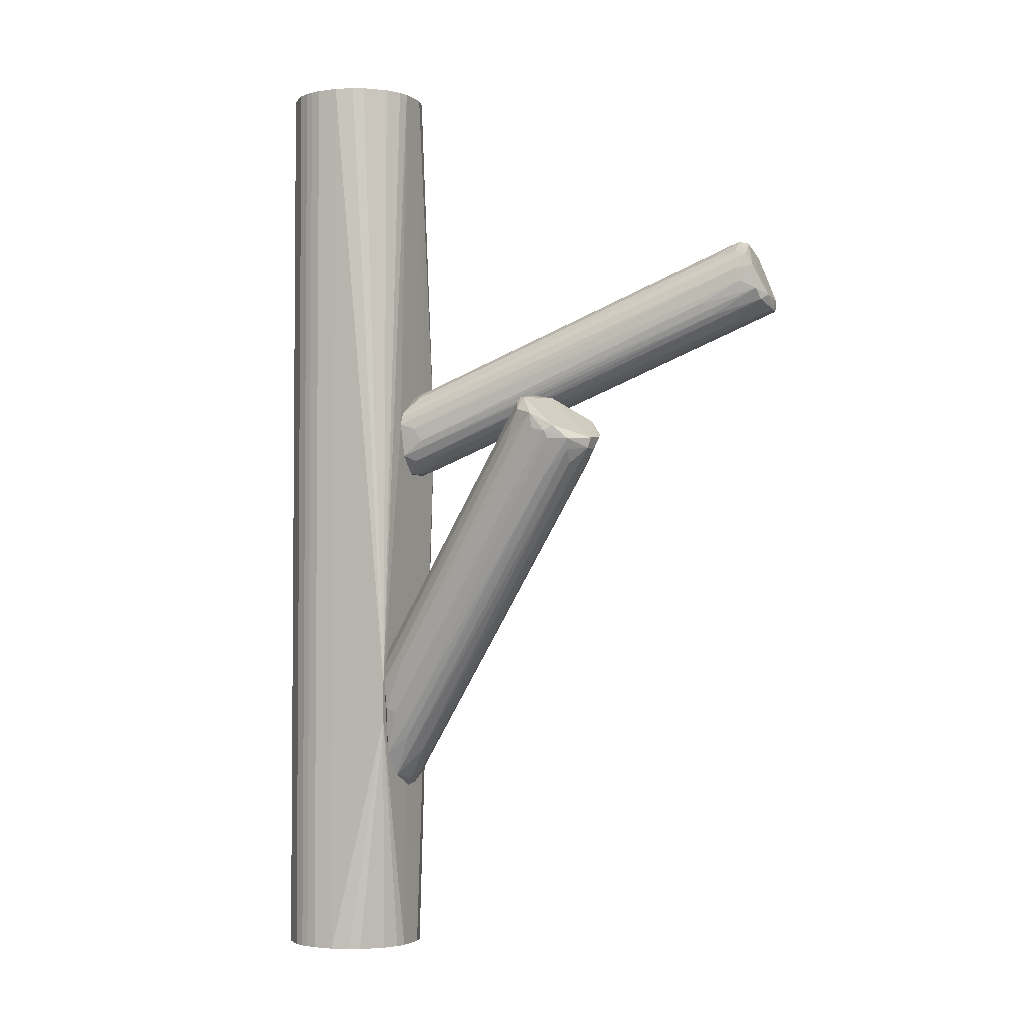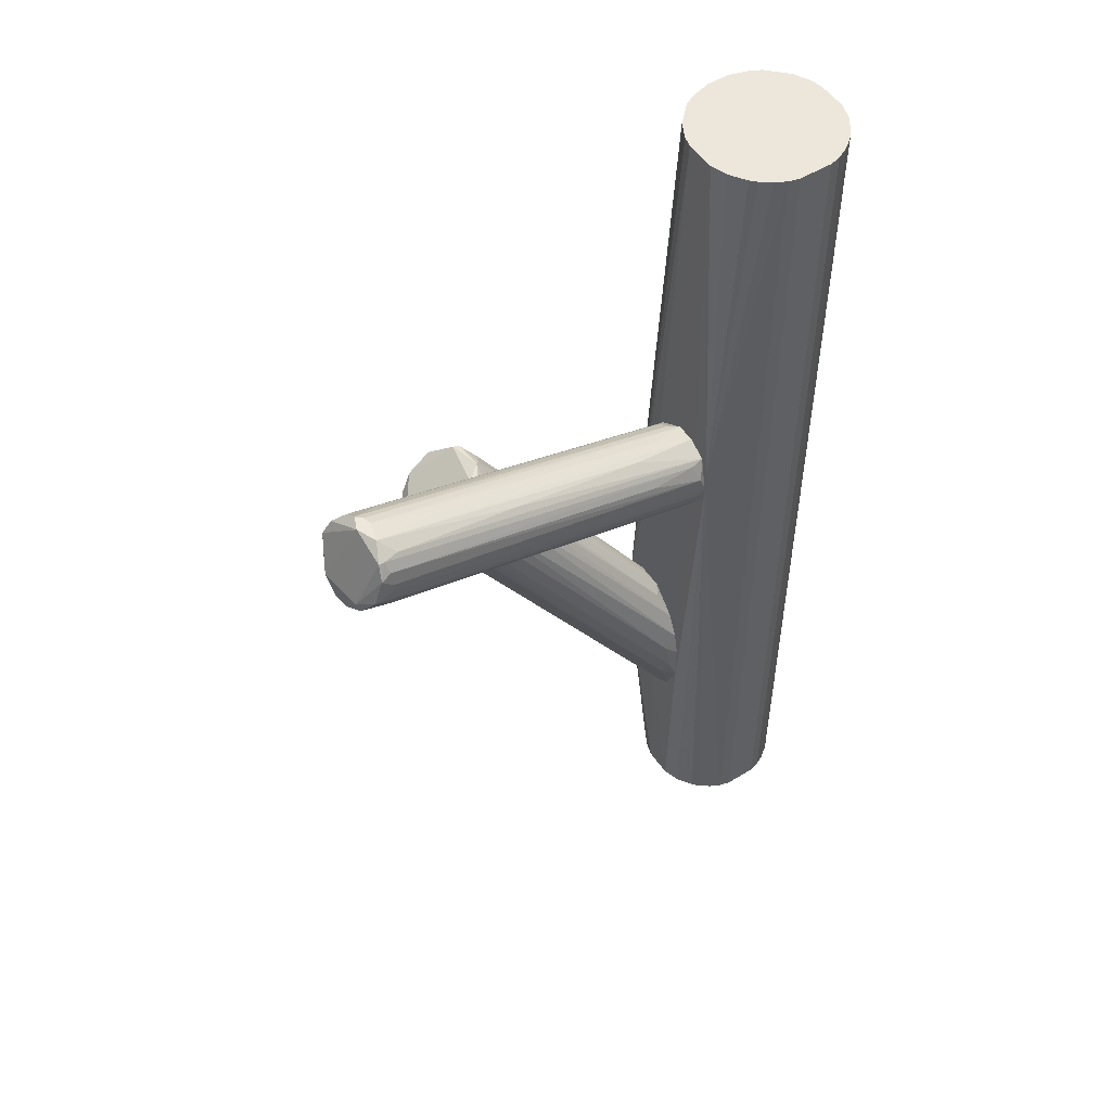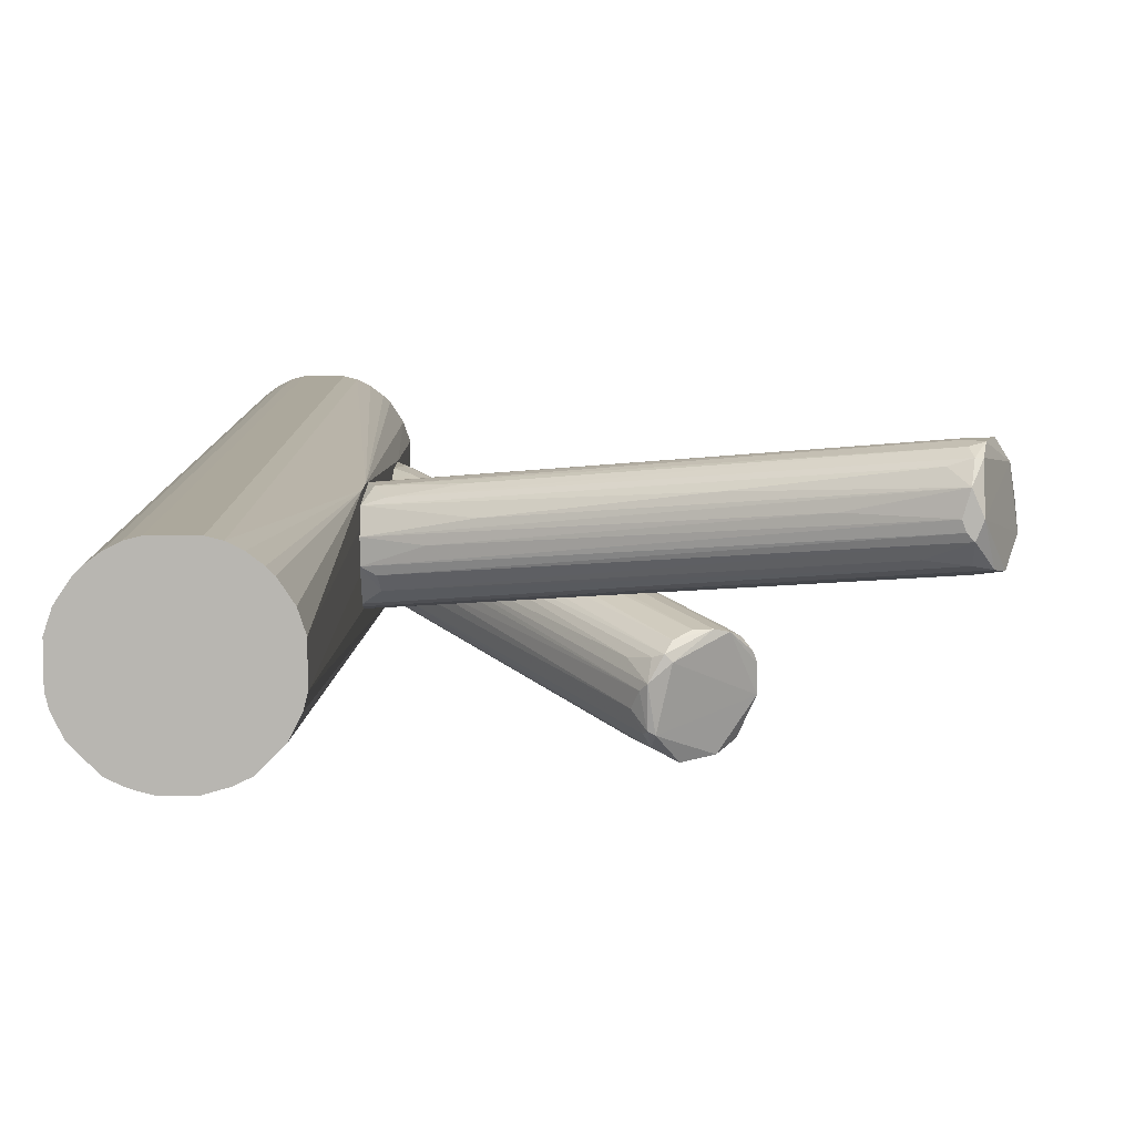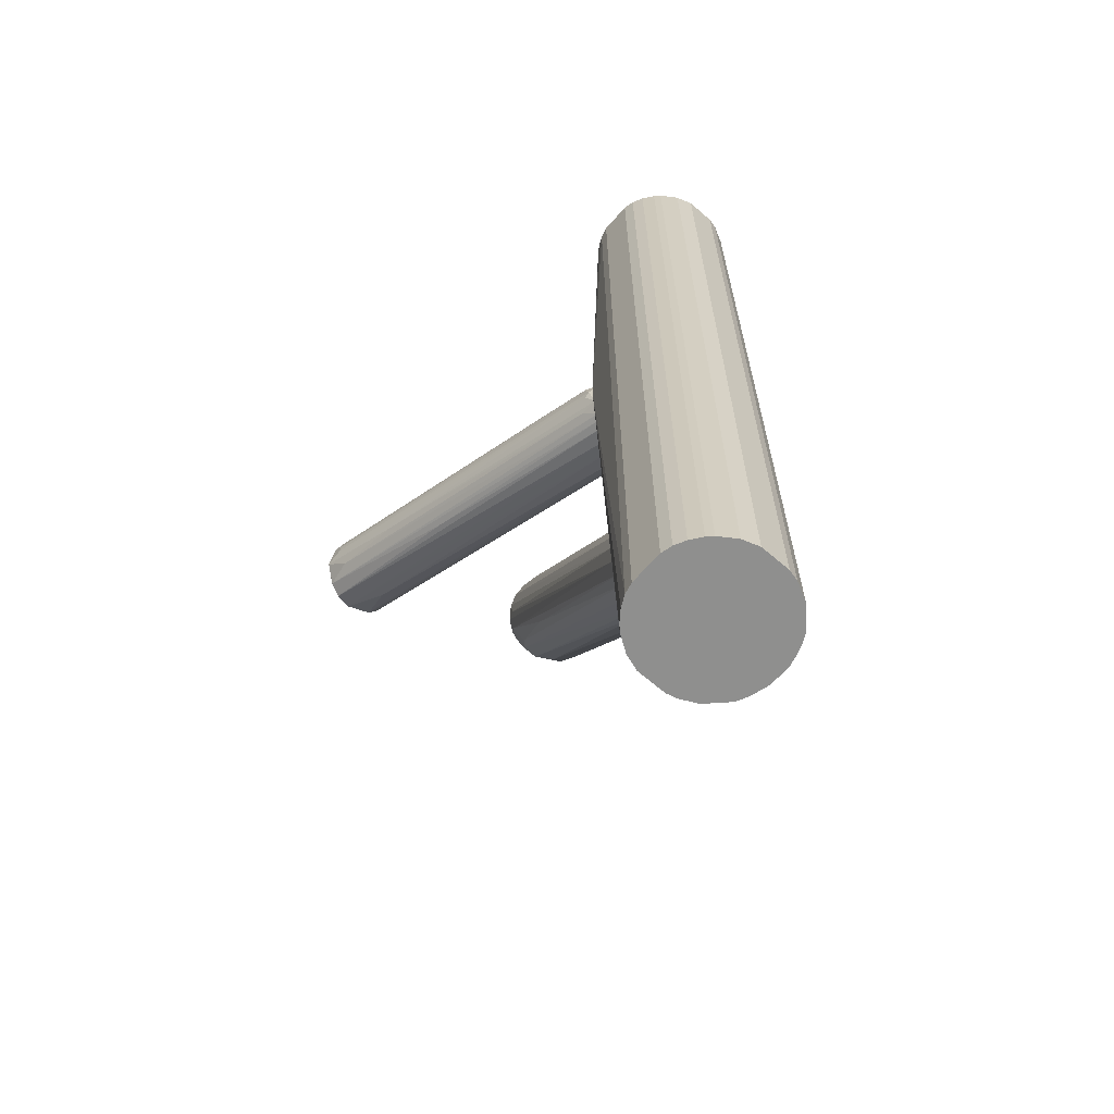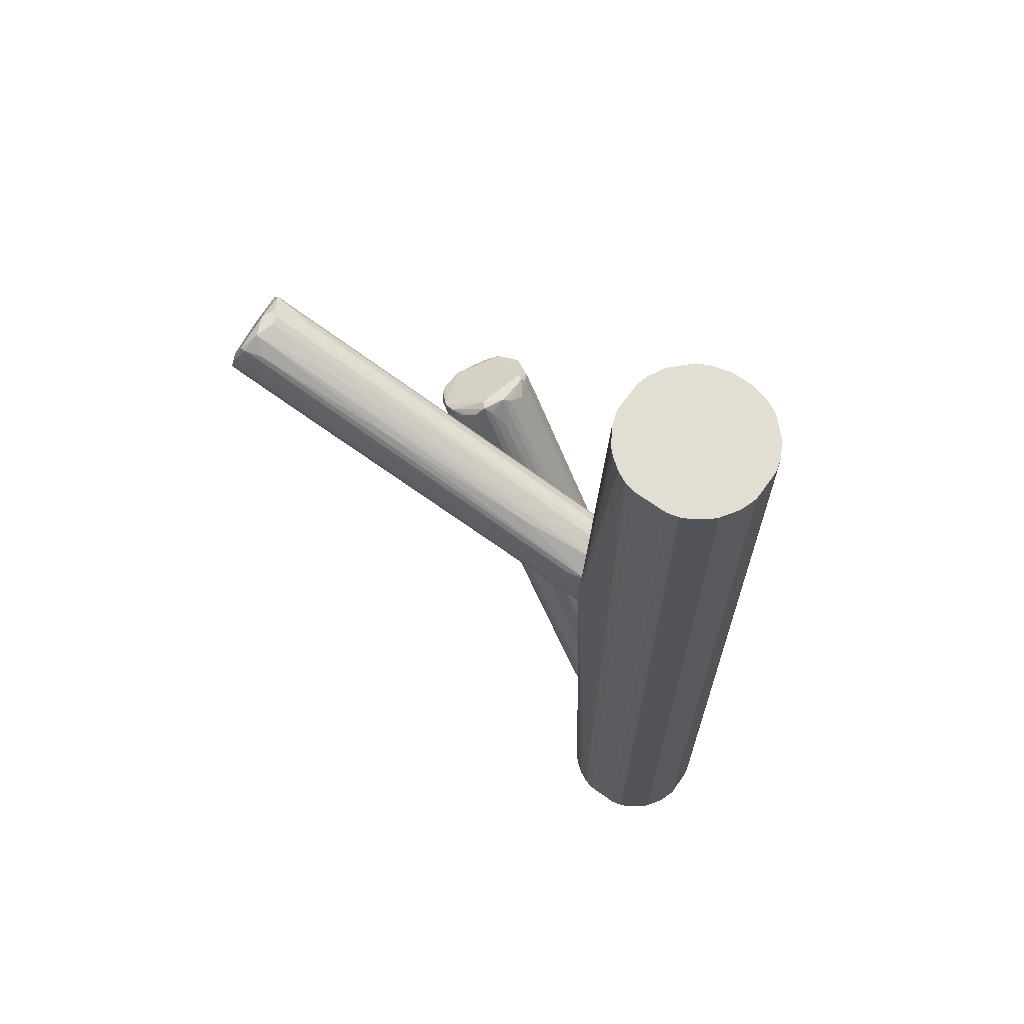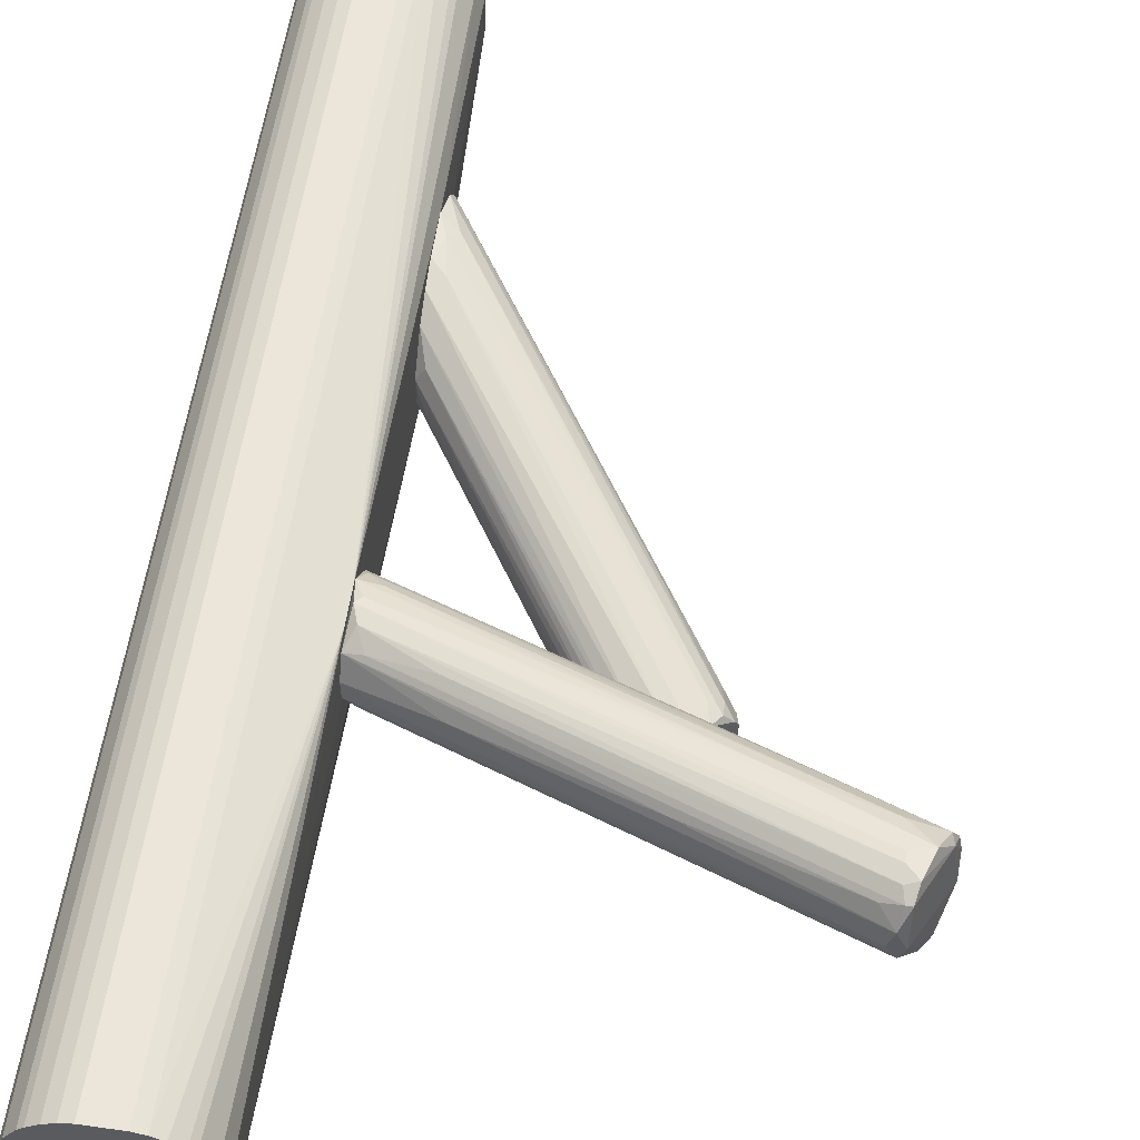
<metadata>
{"format":"obj","ext":"obj","renderer":"f3d","projection":"perspective","resolution":1024,"background":"white","views":[{"elev":-3.1,"azim":25.5,"up":"+Z"},{"elev":52.1,"azim":146.7,"up":"+Z"},{"elev":8.5,"azim":0.5,"up":"+Y"},{"elev":-65.1,"azim":-131.0,"up":"+Z"},{"elev":67.3,"azim":-144.4,"up":"+Z"},{"elev":57.0,"azim":8.3,"up":"+Y"}]}
</metadata>
<code>
o convex_0
v -0.06776 -0.001714 -0.1187
v -0.03269 0.0111 0.03238
v -0.03269 0.00368 0.03238
v -0.06843 0.0084 0.1187
v -0.05494 0.02189 -0.1187
v -0.03269 -0.01251 -0.05664
v -0.05359 -0.01318 0.1187
v -0.04415 0.02122 0.1187
v -0.03471 0.01245 -0.1187
v -0.05359 -0.01318 -0.1187
v -0.03404 -0.001711 0.1187
v -0.06573 -0.005759 0.1187
v -0.06034 0.01987 0.1187
v -0.06708 0.01245 -0.1187
v -0.03269 0.0165 0.02629
v -0.04415 0.02122 -0.1187
v -0.03606 -0.005759 -0.1187
v -0.04078 -0.01048 0.1187
v -0.06101 -0.01048 -0.1187
v -0.03471 0.01245 0.1187
v -0.06303 0.01784 -0.1187
v -0.06439 0.0165 0.1187
v -0.03336 0.0084 -0.1187
v -0.05494 0.02189 0.1187
v -0.06101 -0.01048 0.1187
v -0.06843 0.000984 0.1187
v -0.06843 0.0084 -0.1187
v -0.0482 -0.01318 0.1187
v -0.0482 -0.01318 -0.1187
v -0.03336 0.000988 0.1187
v -0.04685 0.02189 0.1187
v -0.06573 -0.005759 -0.1187
v -0.03876 0.01784 -0.1187
v -0.05764 0.02122 -0.1187
v -0.03606 -0.005759 0.1187
v -0.03269 0.01042 -0.06675
v -0.03269 -0.01251 -0.04585
v -0.03876 0.01784 0.1187
v -0.04078 -0.01048 -0.1187
v -0.04685 0.02189 -0.1187
v -0.06708 0.01245 0.1187
v -0.03336 0.000988 -0.1187
v -0.05831 -0.01183 0.1187
v -0.06843 0.000984 -0.1187
v -0.03336 0.0084 0.1187
v -0.06776 -0.001714 0.1187
v -0.05629 -0.01251 -0.1187
v -0.04348 -0.01183 0.1187
v -0.06439 0.0165 -0.1187
v -0.06034 0.01987 -0.1187
v -0.05764 0.02122 0.1187
v -0.03269 0.0165 0.01887
v -0.03269 -0.00306 0.02494
v -0.03269 -0.000361 -0.07553
v -0.04145 0.01987 -0.1187
v -0.03741 0.01649 -0.1187
v -0.05831 -0.01183 -0.1187
v -0.06303 0.01784 0.1187
v -0.03404 -0.001711 -0.1187
v -0.04348 -0.01183 -0.1187
v -0.04145 0.01987 0.1187
v -0.03741 0.01649 0.1187
v -0.05629 -0.01251 0.1187
f 43 47 63
f 2 3 6
f 4 7 8
f 1 5 9
f 1 9 10
f 8 7 11
f 7 4 12
f 4 8 13
f 5 1 14
f 9 5 16
f 8 15 16
f 10 9 17
f 11 7 18
f 1 10 19
f 8 11 20
f 5 14 21
f 4 13 22
f 17 9 23
f 13 8 24
f 7 12 25
f 12 19 25
f 12 4 26
f 14 1 27
f 4 14 27
f 26 4 27
f 7 10 28
f 18 7 28
f 10 17 29
f 6 28 29
f 28 10 29
f 3 2 30
f 20 11 30
f 8 16 31
f 5 24 31
f 24 8 31
f 12 1 32
f 1 19 32
f 19 12 32
f 9 16 33
f 5 21 34
f 24 5 34
f 11 18 35
f 2 6 36
f 23 9 36
f 6 3 37
f 28 6 37
f 30 11 37
f 11 35 37
f 35 18 37
f 8 20 38
f 17 6 39
f 29 17 39
f 16 5 40
f 5 31 40
f 31 16 40
f 14 4 41
f 22 14 41
f 4 22 41
f 17 23 42
f 7 25 43
f 25 19 43
f 1 26 44
f 27 1 44
f 26 27 44
f 2 15 45
f 15 20 45
f 30 2 45
f 20 30 45
f 1 12 46
f 26 1 46
f 12 26 46
f 10 7 47
f 19 10 47
f 18 28 48
f 28 37 48
f 37 18 48
f 21 14 49
f 14 22 49
f 22 21 49
f 21 13 50
f 34 21 50
f 13 34 50
f 13 24 51
f 34 13 51
f 24 34 51
f 15 2 52
f 16 15 52
f 2 36 52
f 36 9 52
f 3 30 53
f 37 3 53
f 30 37 53
f 36 6 54
f 23 36 54
f 6 42 54
f 42 23 54
f 33 16 55
f 16 52 55
f 52 33 55
f 9 33 56
f 52 9 56
f 33 52 56
f 43 19 57
f 19 47 57
f 47 43 57
f 13 21 58
f 21 22 58
f 22 13 58
f 6 17 59
f 42 6 59
f 17 42 59
f 6 29 60
f 39 6 60
f 29 39 60
f 15 8 61
f 8 38 61
f 38 15 61
f 20 15 62
f 15 38 62
f 38 20 62
f 7 43 63
f 47 7 63
o convex_1
v -0.03133 -0.01318 -0.05327
v 0.03139 -0.01318 0.01821
v 0.03071 -0.01116 0.01888
v 0.01318 -0.02262 0.02832
v -0.03269 0.009075 -0.04856
v -0.03201 0.00435 -0.07418
v 0.02801 -0.02599 0.01686
v 0.01722 -0.007788 0.02698
v -0.03201 -0.002393 -0.0344
v -0.03201 -0.005763 -0.07149
v -0.03065 0.01042 -0.05934
v 0.01857 -0.02869 0.0236
v -0.03269 -0.01182 -0.04181
v 0.02397 -0.00644 0.02428
v 0.03071 -0.01925 0.01483
v 0.01318 -0.01453 0.02968
v -0.03065 0.003002 -0.03574
v 0.0233 -0.02802 0.01686
v -0.03269 -0.009806 -0.06541
v -0.03201 0.008397 -0.07081
v 0.02868 -0.008462 0.01956
v -0.03269 -0.007114 -0.03574
v -0.03065 -0.000371 -0.07283
v 0.02734 -0.0125 0.01078
v 0.01386 -0.02599 0.02495
v 0.02667 -0.02194 0.01078
v -0.03201 -0.01318 -0.04585
v 0.01049 -0.01925 0.0263
v 0.01722 -0.01116 0.02899
v -0.03269 0.01042 -0.05462
v 0.01386 -0.01048 0.02765
v -0.03269 -0.009806 -0.03777
v -0.03269 0.006376 -0.04249
v 0.01925 -0.02869 0.01956
v 0.02464 -0.02802 0.02023
v -0.02863 0.009075 -0.06205
v 0.02059 -0.00644 0.02495
v 0.02666 -0.007114 0.02293
v 0.03071 -0.0152 0.01483
v -0.02863 -0.01318 -0.05395
v -0.02526 -0.01182 -0.05597
v -0.03269 0.00165 -0.07487
v 0.02868 -0.009806 0.01618
v -0.02526 -0.003741 -0.06473
v -0.03133 0.006376 -0.07216
v -0.03269 -0.000371 -0.03574
v 0.03139 -0.01857 0.01753
v 0.01453 -0.0233 0.02832
v 0.01251 -0.0233 0.02698
v 0.01049 -0.02599 0.01618
v -0.02931 0.003002 -0.07081
v -0.02593 -0.0152 -0.04114
v 0.0206 -0.02464 0.007401
v 0.02599 -0.007114 0.01821
v 0.01588 -0.009806 0.02899
v 0.00981 -0.01116 0.0236
v -0.02931 0.009745 -0.05125
v 0.01184 -0.01588 0.02832
v 0.02734 -0.02464 0.01417
v -0.02661 -0.009806 -0.06069
v -0.03269 0.01042 -0.06473
v -0.02931 -0.005763 -0.03036
v 0.02262 -0.02869 0.01888
v 0.01385 -0.00644 -0.006752
f 87 108 127
f 76 68 82
f 68 76 85
f 76 82 90
f 82 64 90
f 82 68 93
f 85 76 95
f 76 88 95
f 71 68 96
f 68 85 96
f 68 71 100
f 71 77 100
f 65 66 101
f 74 77 101
f 66 84 101
f 77 92 101
f 78 86 102
f 87 65 102
f 64 82 103
f 97 64 103
f 103 82 104
f 81 103 104
f 73 82 105
f 83 69 105
f 69 86 105
f 86 73 105
f 82 93 105
f 66 65 106
f 84 66 106
f 65 87 106
f 83 99 106
f 99 84 106
f 73 86 107
f 86 78 107
f 89 73 107
f 78 89 107
f 69 83 108
f 85 72 109
f 80 96 109
f 96 85 109
f 70 78 110
f 98 70 110
f 65 101 110
f 101 92 110
f 102 65 110
f 78 102 110
f 79 67 111
f 67 88 111
f 88 75 111
f 92 79 111
f 75 98 111
f 98 110 111
f 110 92 111
f 88 67 112
f 67 91 112
f 91 85 112
f 85 95 112
f 95 88 112
f 75 88 113
f 88 76 113
f 90 75 113
f 76 90 113
f 86 69 114
f 102 86 114
f 87 102 114
f 69 108 114
f 108 87 114
f 90 64 115
f 75 90 115
f 64 97 115
f 97 75 115
f 70 81 116
f 81 104 116
f 99 74 117
f 84 99 117
f 74 101 117
f 101 84 117
f 77 71 118
f 92 77 118
f 79 92 118
f 80 94 118
f 94 79 118
f 71 96 118
f 96 80 118
f 94 80 119
f 79 94 119
f 109 79 119
f 80 109 119
f 77 74 120
f 93 68 120
f 74 93 120
f 68 100 120
f 100 77 120
f 67 79 121
f 91 67 121
f 109 72 121
f 79 109 121
f 78 70 122
f 73 89 122
f 89 78 122
f 70 116 122
f 122 116 123
f 82 73 123
f 104 82 123
f 116 104 123
f 73 122 123
f 93 74 124
f 74 99 124
f 99 83 124
f 83 105 124
f 105 93 124
f 72 85 125
f 85 91 125
f 121 72 125
f 91 121 125
f 81 70 126
f 75 97 126
f 70 98 126
f 98 75 126
f 103 81 126
f 97 103 126
f 106 87 127
f 83 106 127
f 108 83 127
o convex_2
v 0.04083 0.01784 0.06407
v -0.03269 0.003009 0.01147
v -0.03269 0.009752 0.01147
v 0.06849 0.01784 0.05328
v -0.03269 -0.002387 0.02699
v -0.03066 0.01717 0.02631
v 0.06444 0.02864 0.05936
v 0.06579 0.009079 0.06407
v -0.03269 0.009752 0.03305
v 0.06039 0.02661 0.0688
v 0.06039 0.01447 0.0715
v -0.032 -0.002387 0.01619
v 0.06714 0.01178 0.05531
v -0.03269 0.01582 0.01687
v 0.06646 0.02526 0.05464
v -0.02998 0.003683 0.03373
v 0.06039 0.01043 0.06812
v -0.03269 0.01447 0.03036
v 0.06241 0.02864 0.06542
v 0.05972 0.02257 0.0715
v 0.05095 0.007056 0.05396
v -0.02864 -0.003061 0.02361
v -0.02931 0.000986 0.03238
v -0.03133 0.0138 0.01417
v -0.01986 0.002336 0.01754
v -0.032 0.01717 0.02226
v 0.06781 0.02189 0.05328
v -0.02931 0.007732 0.01214
v 0.05904 0.02661 0.05396
v 0.06106 0.008406 0.0634
v 0.06646 0.009752 0.05801
v 0.0577 0.0138 0.04924
v 0.05837 0.01784 0.0715
v 0.05972 0.02864 0.0607
v -0.02795 0.0111 0.01349
v -0.03269 0.005032 0.03305
v -0.01582 0.01852 0.0344
v 0.06714 0.02459 0.05666
v 0.06174 0.01784 0.0715
v -0.03133 0.004359 0.01147
v 0.02329 0.01987 0.0553
v -0.02931 -0.000361 0.01484
v -0.03066 0.01717 0.02091
v -0.02661 -0.002387 0.02024
v 0.06377 0.009752 0.06745
v 0.06849 0.0138 0.05666
v 0.05972 0.02796 0.0661
v -0.03269 -0.001711 0.02833
v 0.05297 0.01111 0.06677
v -0.03269 -0.003061 0.02496
v -0.0138 0.0138 0.04047
v 0.05432 0.009079 0.05126
v 0.02599 0.01852 0.03643
v 0.06174 0.02661 0.0688
v 0.06241 0.008406 0.06003
v 0.05972 0.02864 0.06273
v 0.05904 0.01582 0.0715
v -0.02189 0.009079 0.03777
v 0.05634 0.02526 0.06812
v -0.02864 0.01582 0.03103
v -0.02795 0.01582 0.01754
v 0.03948 0.02526 0.04789
v -0.032 0.01245 0.01282
f 180 162 190
f 130 129 132
f 130 132 136
f 130 136 141
f 141 136 145
f 136 128 147
f 138 143 150
f 145 133 153
f 141 145 153
f 154 131 155
f 134 142 156
f 142 151 156
f 131 140 159
f 140 152 159
f 147 128 160
f 138 147 160
f 146 134 161
f 155 130 162
f 154 155 162
f 136 132 163
f 150 143 163
f 142 134 165
f 134 146 165
f 131 154 165
f 154 142 165
f 147 138 166
f 129 130 167
f 152 129 167
f 130 155 167
f 155 131 167
f 131 159 167
f 159 152 167
f 139 129 169
f 129 152 169
f 152 140 169
f 141 153 170
f 161 134 170
f 153 161 170
f 149 139 171
f 148 149 171
f 139 158 171
f 158 148 171
f 138 144 172
f 132 157 172
f 157 135 172
f 135 166 172
f 166 138 172
f 140 131 173
f 135 158 173
f 158 140 173
f 131 165 173
f 166 135 173
f 165 166 173
f 137 146 174
f 133 164 174
f 144 150 175
f 163 132 175
f 150 163 175
f 172 144 175
f 132 172 175
f 144 138 176
f 138 150 176
f 150 144 176
f 132 129 177
f 129 139 177
f 139 149 177
f 157 132 177
f 149 157 177
f 145 136 178
f 136 147 178
f 168 145 178
f 147 168 178
f 140 158 179
f 158 139 179
f 139 169 179
f 169 140 179
f 142 154 180
f 154 162 180
f 146 137 181
f 137 147 181
f 165 146 181
f 147 166 181
f 166 165 181
f 149 148 182
f 135 157 182
f 157 149 182
f 158 135 182
f 148 158 182
f 153 133 183
f 146 161 183
f 161 153 183
f 133 174 183
f 174 146 183
f 143 138 184
f 138 160 184
f 163 143 184
f 160 163 184
f 128 136 185
f 160 128 185
f 136 163 185
f 163 160 185
f 137 145 186
f 147 137 186
f 145 168 186
f 168 147 186
f 133 145 187
f 145 137 187
f 164 133 187
f 137 174 187
f 174 164 187
f 151 141 188
f 156 151 188
f 156 188 189
f 134 156 189
f 170 134 189
f 141 170 189
f 188 141 189
f 130 141 190
f 141 151 190
f 151 142 190
f 162 130 190
f 142 180 190

</code>
